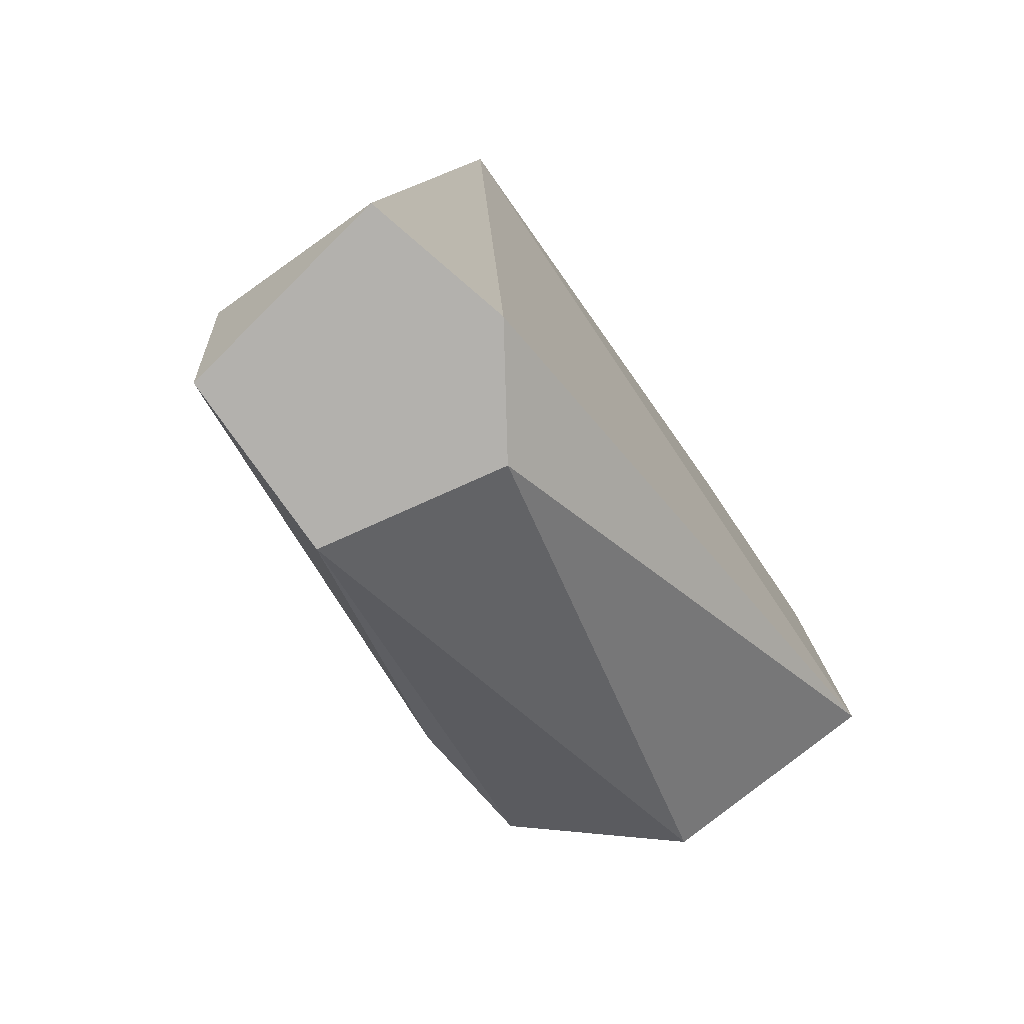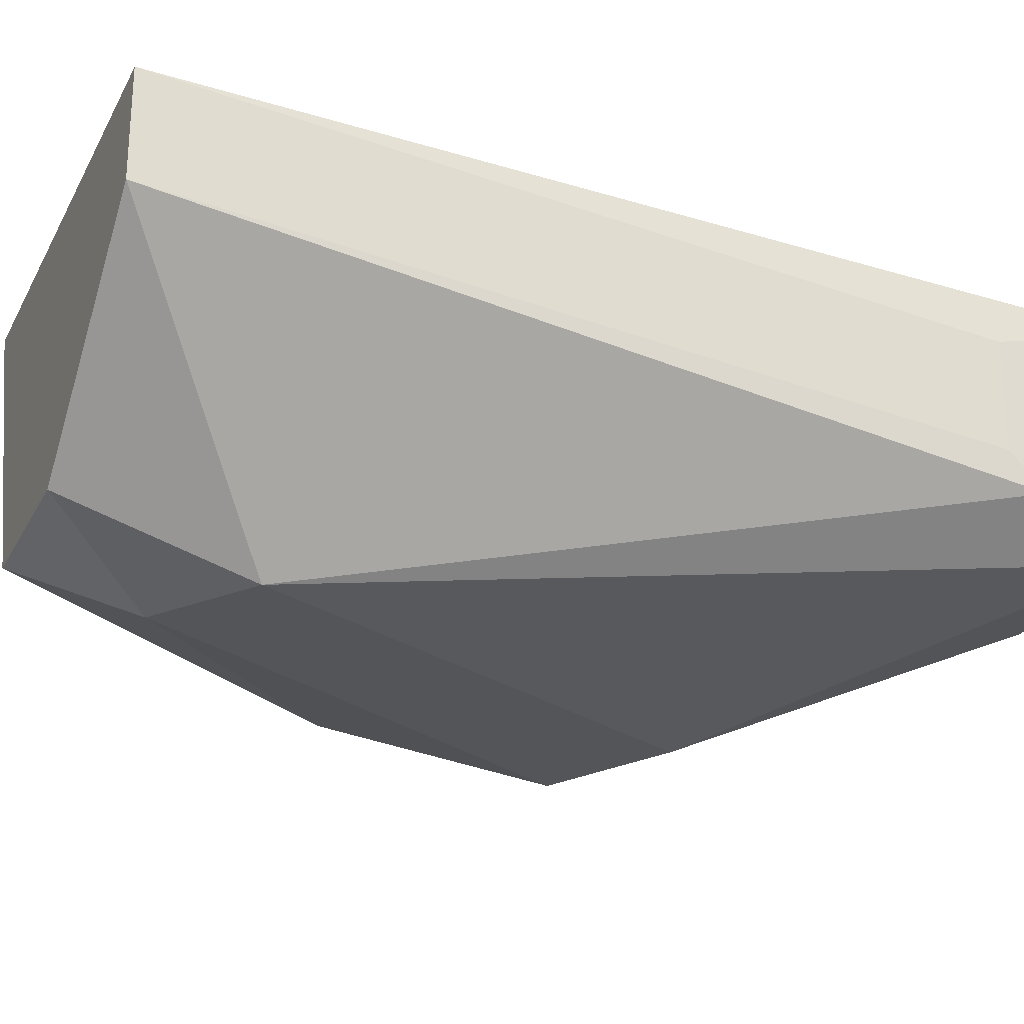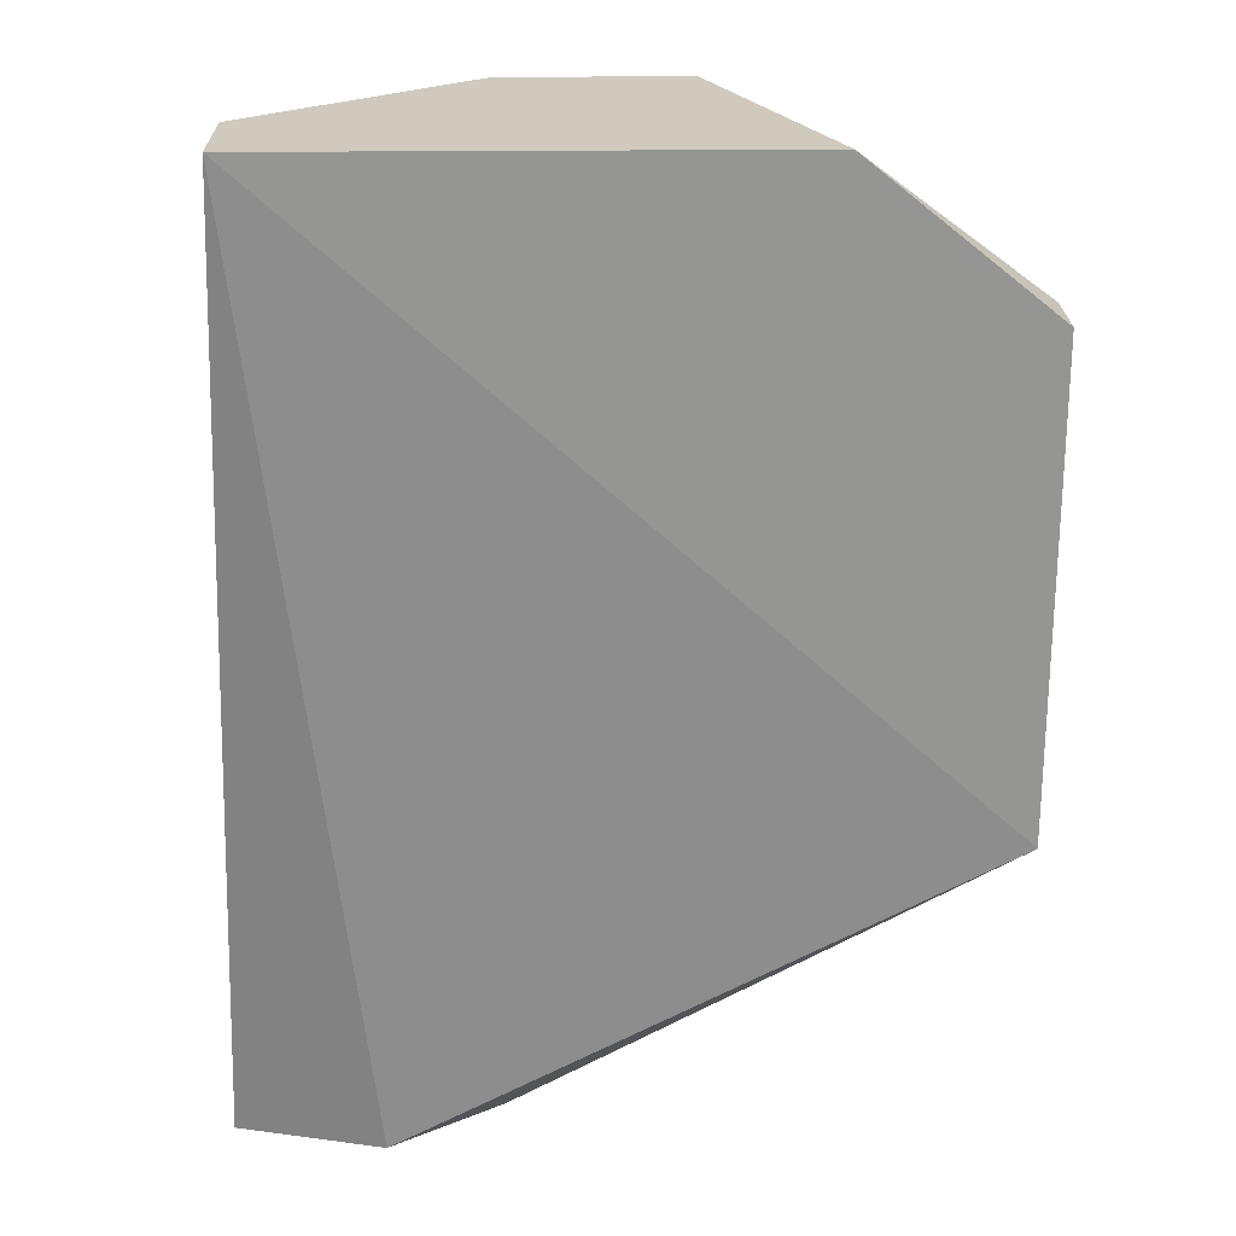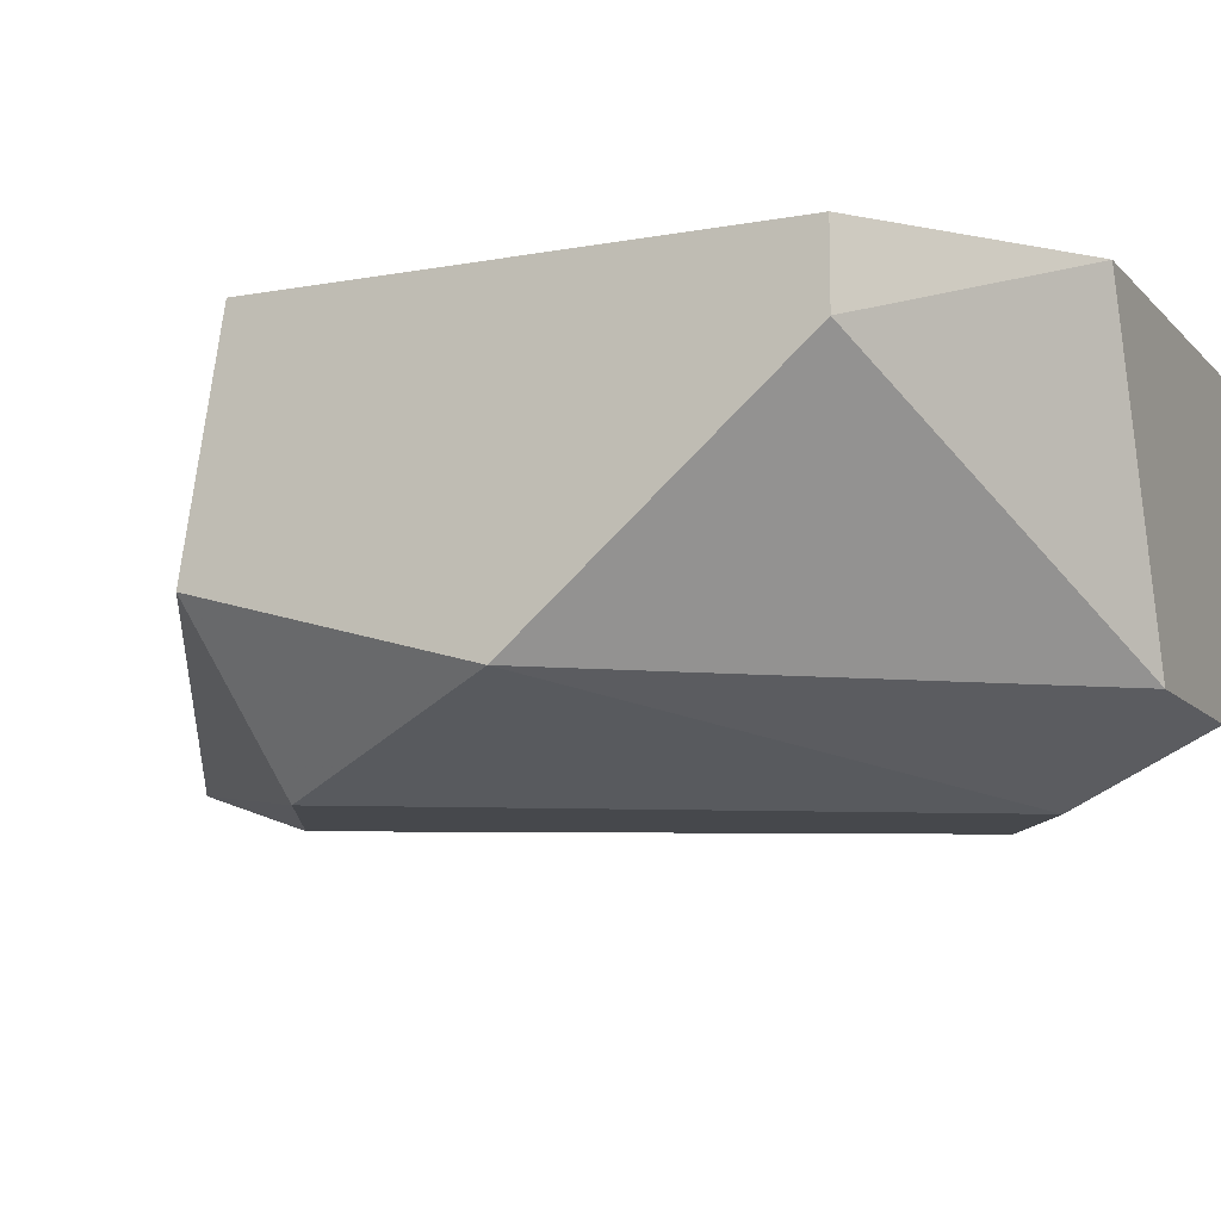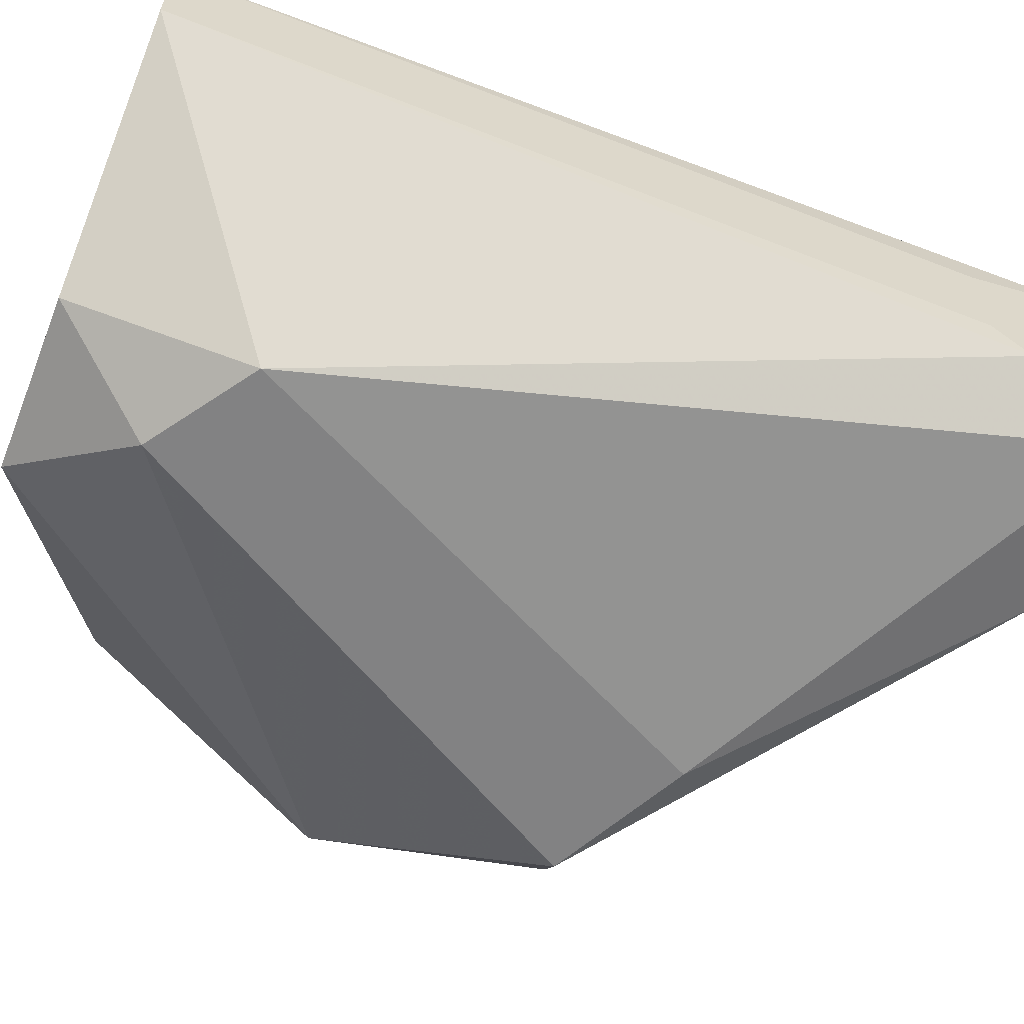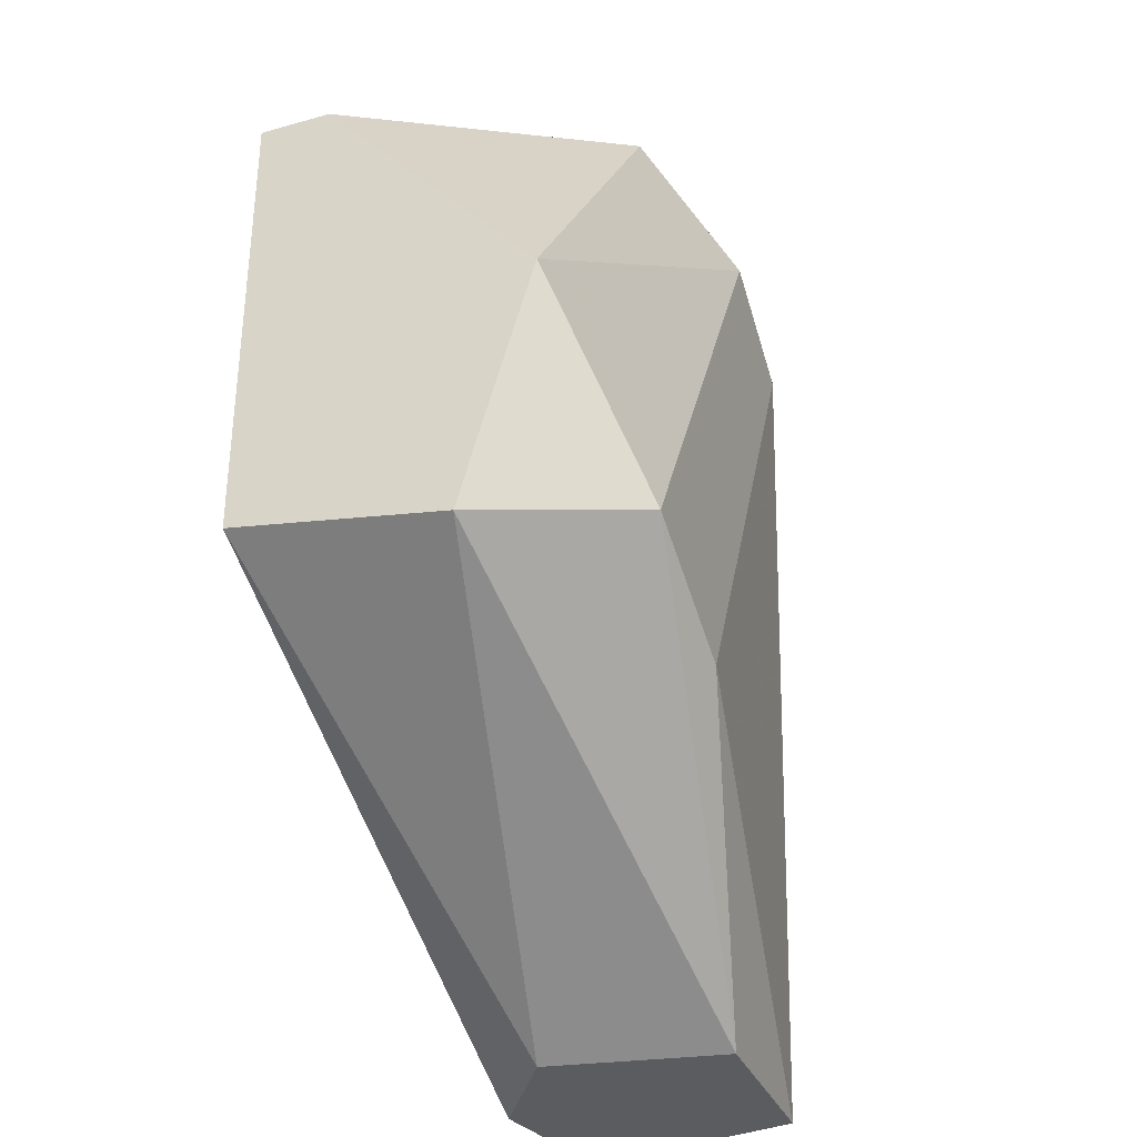
<metadata>
{"format":"obj","ext":"obj","renderer":"f3d","projection":"perspective","resolution":1024,"background":"white","views":[{"elev":-79.3,"azim":125.3,"up":"+Z"},{"elev":-24.8,"azim":67.5,"up":"+Y"},{"elev":22.8,"azim":178.9,"up":"+Z"},{"elev":-11.1,"azim":-65.5,"up":"+Y"},{"elev":-60.8,"azim":68.2,"up":"+Y"},{"elev":-34.3,"azim":-69.1,"up":"+Z"}]}
</metadata>
<code>
v 0.008786 -0.01673 -0.007016
v 0.008786 -0.01749 0.000947
v 0.01068 -0.01673 -0.007016
v 0.01068 -0.0137 0.002844
v 0.01068 -0.01484 0.002844
v 0.004616 -0.01749 -0.003602
v 0.005374 -0.0137 0.002844
v 0.01106 -0.01635 -0.005878
v 0.01106 -0.01597 -0.005499
v 0.01106 -0.01484 -0.005499
v 0.01106 -0.01446 -0.007016
v 0.007648 -0.01749 0.001705
v 0.009545 -0.01408 -0.007016
v 0.003478 -0.01673 -0.001329
v 0.003478 -0.0137 0.001326
v 0.003478 -0.0137 -0.003602
v 0.003478 -0.01597 -0.003981
v 0.003478 -0.01446 0.001326
v 0.006133 -0.01749 -0.004361
v 0.006512 -0.01673 0.002844
v 0.008407 -0.01673 0.002844
v 0.008407 -0.01484 -0.007016
f 1 13 3
f 1 3 19
f 1 6 17
f 6 1 19
f 13 1 22
f 1 17 22
f 2 3 8
f 3 2 19
f 5 2 8
f 2 5 21
f 6 2 12
f 2 6 19
f 12 2 21
f 3 11 8
f 3 13 11
f 9 4 5
f 4 20 5
f 4 15 7
f 20 4 7
f 9 10 4
f 4 10 11
f 13 4 11
f 16 4 13
f 4 16 15
f 9 5 8
f 5 20 21
f 14 6 12
f 6 14 17
f 7 15 18
f 20 7 18
f 11 9 8
f 10 9 11
f 20 14 12
f 20 12 21
f 16 13 22
f 15 16 14
f 15 14 18
f 14 16 17
f 14 20 18
f 17 16 22

</code>
